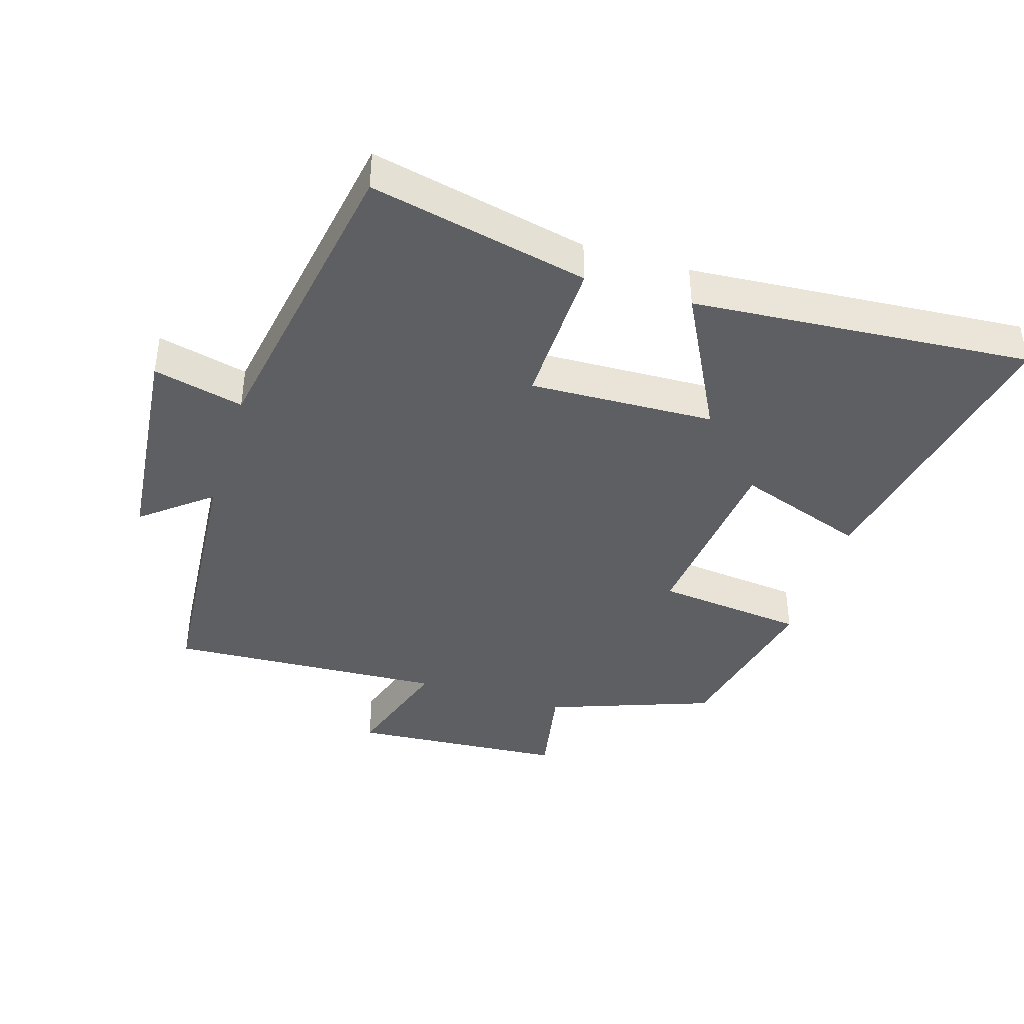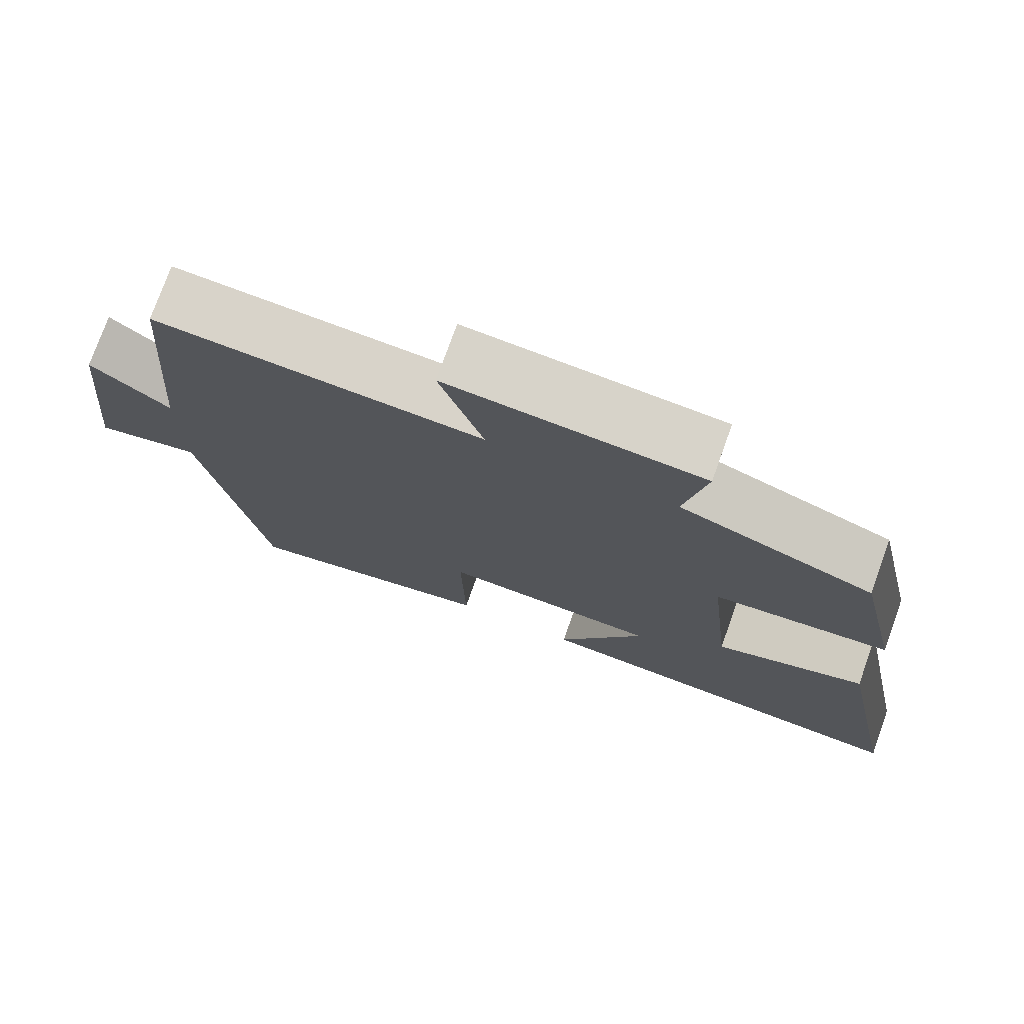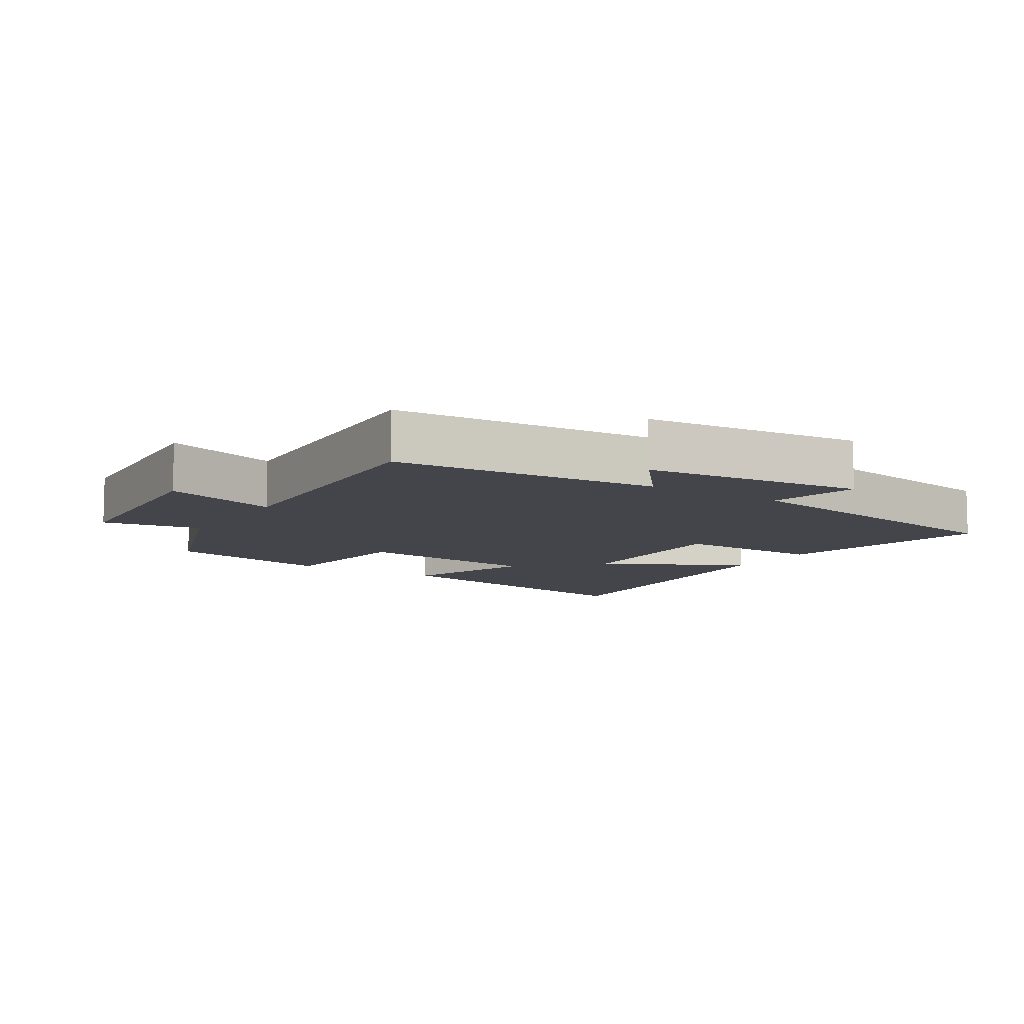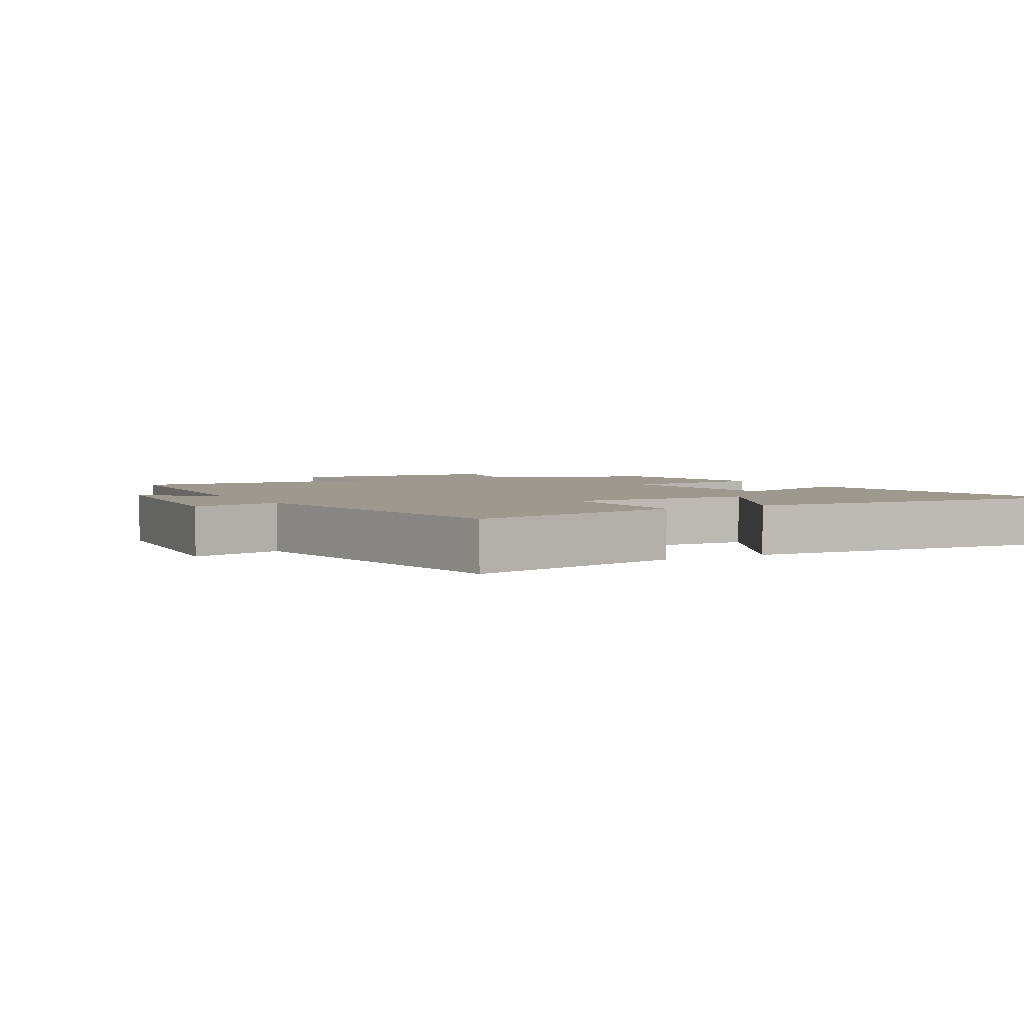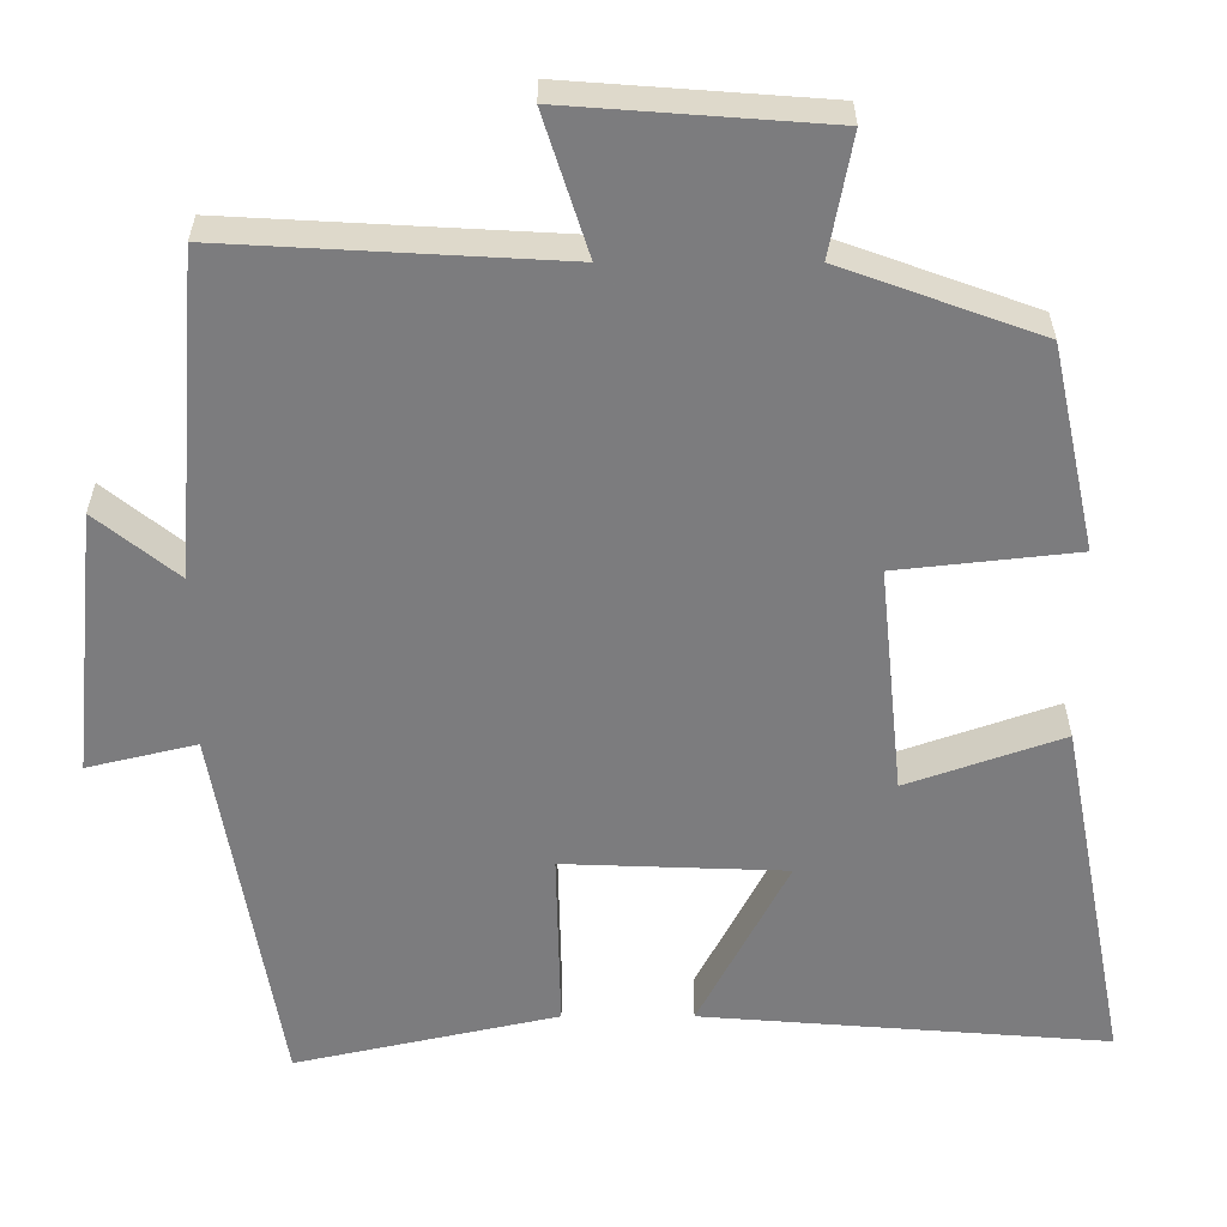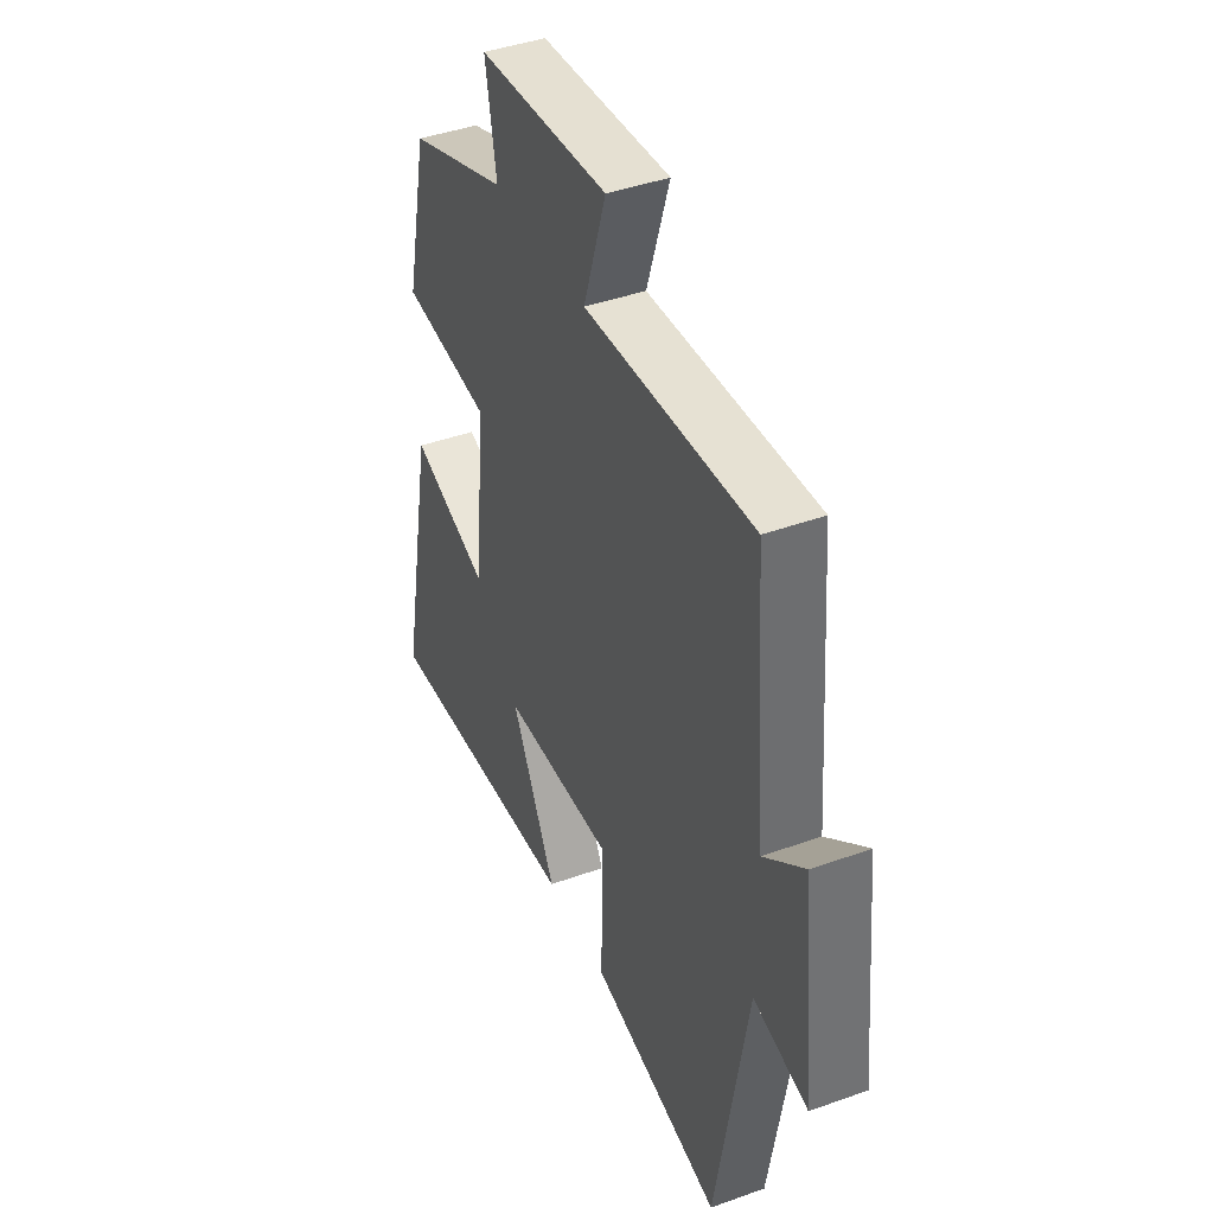
<metadata>
{"format":"obj","ext":"obj","renderer":"f3d","projection":"perspective","resolution":1024,"background":"white","views":[{"elev":-40.8,"azim":162.8,"up":"+Y"},{"elev":75.8,"azim":-160.3,"up":"+Z"},{"elev":-9.3,"azim":57.5,"up":"+Y"},{"elev":3.4,"azim":150.9,"up":"+Y"},{"elev":31.1,"azim":-180.0,"up":"+Z"},{"elev":42.2,"azim":66.7,"up":"+Z"}]}
</metadata>
<code>
v -0.444 0.07 0.41
v -0.195 0.07 0.5
v -0.223 0.07 0.651
v 0.103 0.07 0.675
v 0.047 0.07 0.5
v 0.468 0.07 0.523
v 0.5 0.07 0.117
v 0.603 0.07 0.2
v 0.637 0.07 -0.136
v 0.5 0.07 -0.103
v 0.42 0.07 -0.573
v 0.089 0.07 -0.5
v 0.094 0.07 -0.272
v -0.186 0.07 -0.282
v -0.073 0.07 -0.5
v -0.586 0.07 -0.539
v -0.5 0.07 -0.092
v -0.304 0.07 -0.161
v -0.274 0.07 0.127
v -0.5 0.07 0.152
v -0.444 0 0.41
v -0.195 0 0.5
v -0.223 0 0.651
v 0.103 0 0.675
v 0.047 0 0.5
v 0.468 0 0.523
v 0.5 0 0.117
v 0.603 0 0.2
v 0.637 0 -0.136
v 0.5 0 -0.103
v 0.42 0 -0.573
v 0.089 0 -0.5
v 0.094 0 -0.272
v -0.186 0 -0.282
v -0.073 0 -0.5
v -0.586 0 -0.539
v -0.5 0 -0.092
v -0.304 0 -0.161
v -0.274 0 0.127
v -0.5 0 0.152
f 19 20 1 2
f 18 19 2
f 16 17 18
f 15 16 18
f 14 15 18
f 13 14 18 2
f 10 11 12 13
f 10 13 2 3
f 7 8 9 10
f 5 6 7 10
f 5 10 3
f 3 4 5
f 22 21 40 39
f 22 39 38
f 38 37 36
f 38 36 35
f 38 35 34
f 22 38 34 33
f 33 32 31 30
f 23 22 33 30
f 30 29 28 27
f 30 27 26 25
f 23 30 25
f 25 24 23
f 1 21 22 2
f 2 22 23 3
f 3 23 24 4
f 4 24 25 5
f 5 25 26 6
f 6 26 27 7
f 7 27 28 8
f 8 28 29 9
f 9 29 30 10
f 10 30 31 11
f 11 31 32 12
f 12 32 33 13
f 13 33 34 14
f 14 34 35 15
f 15 35 36 16
f 16 36 37 17
f 17 37 38 18
f 18 38 39 19
f 19 39 40 20
f 20 40 21 1

</code>
